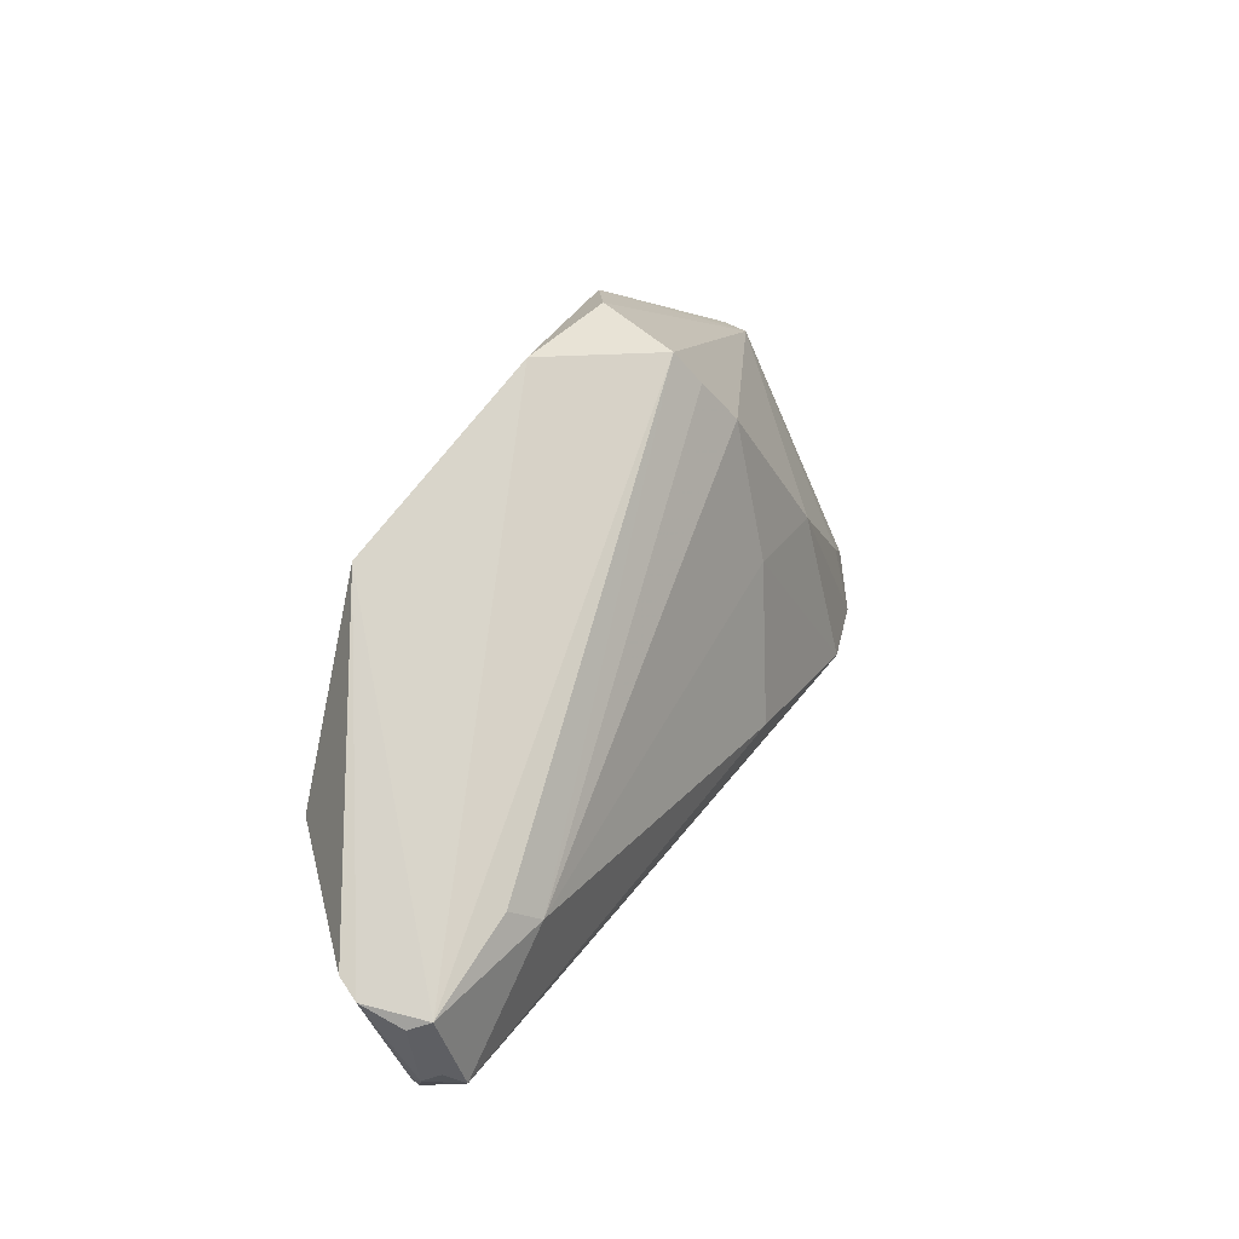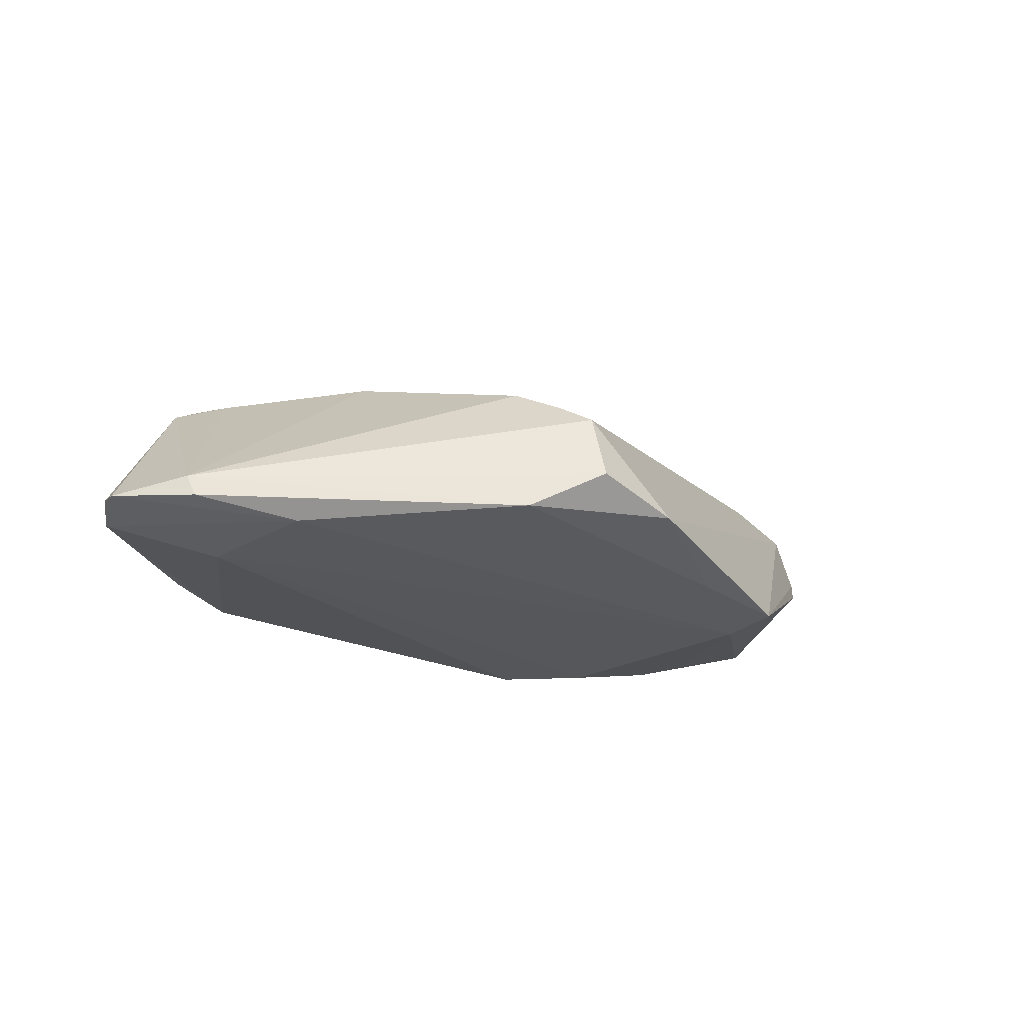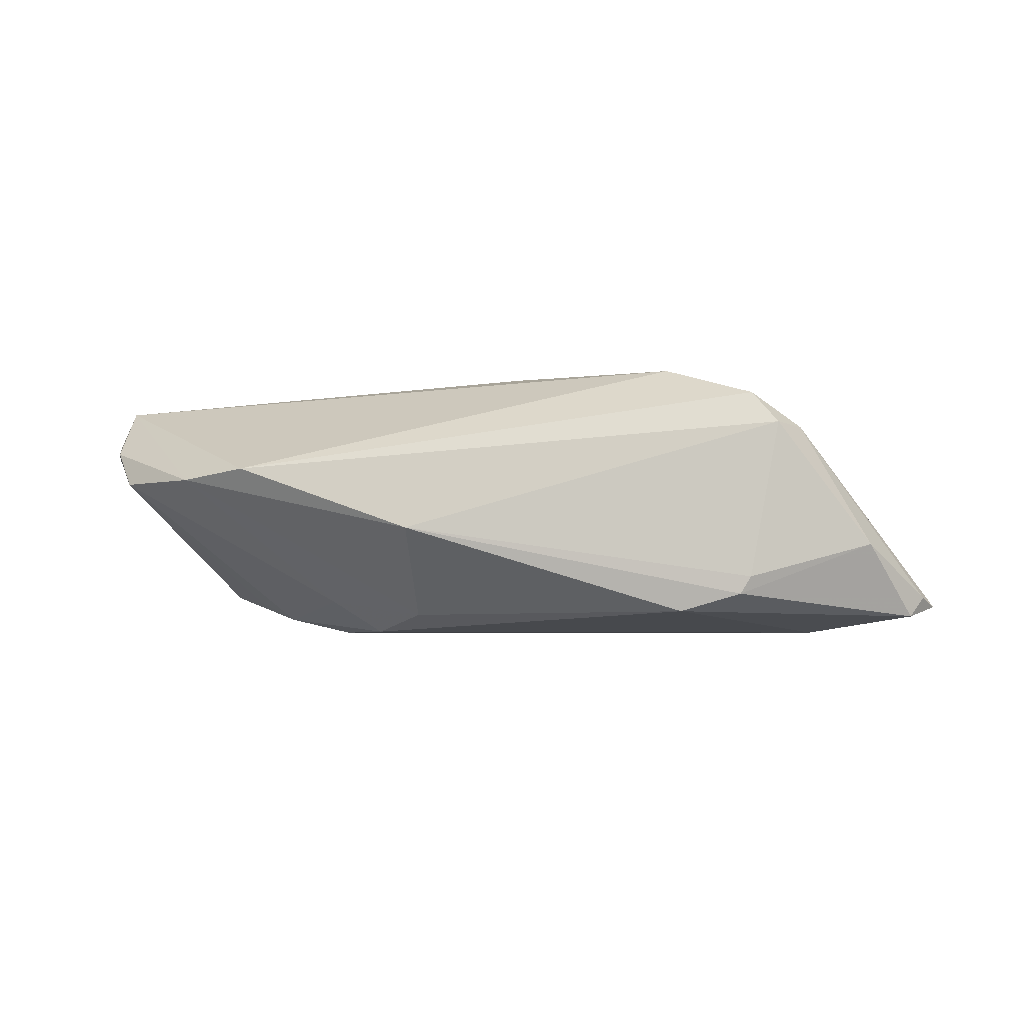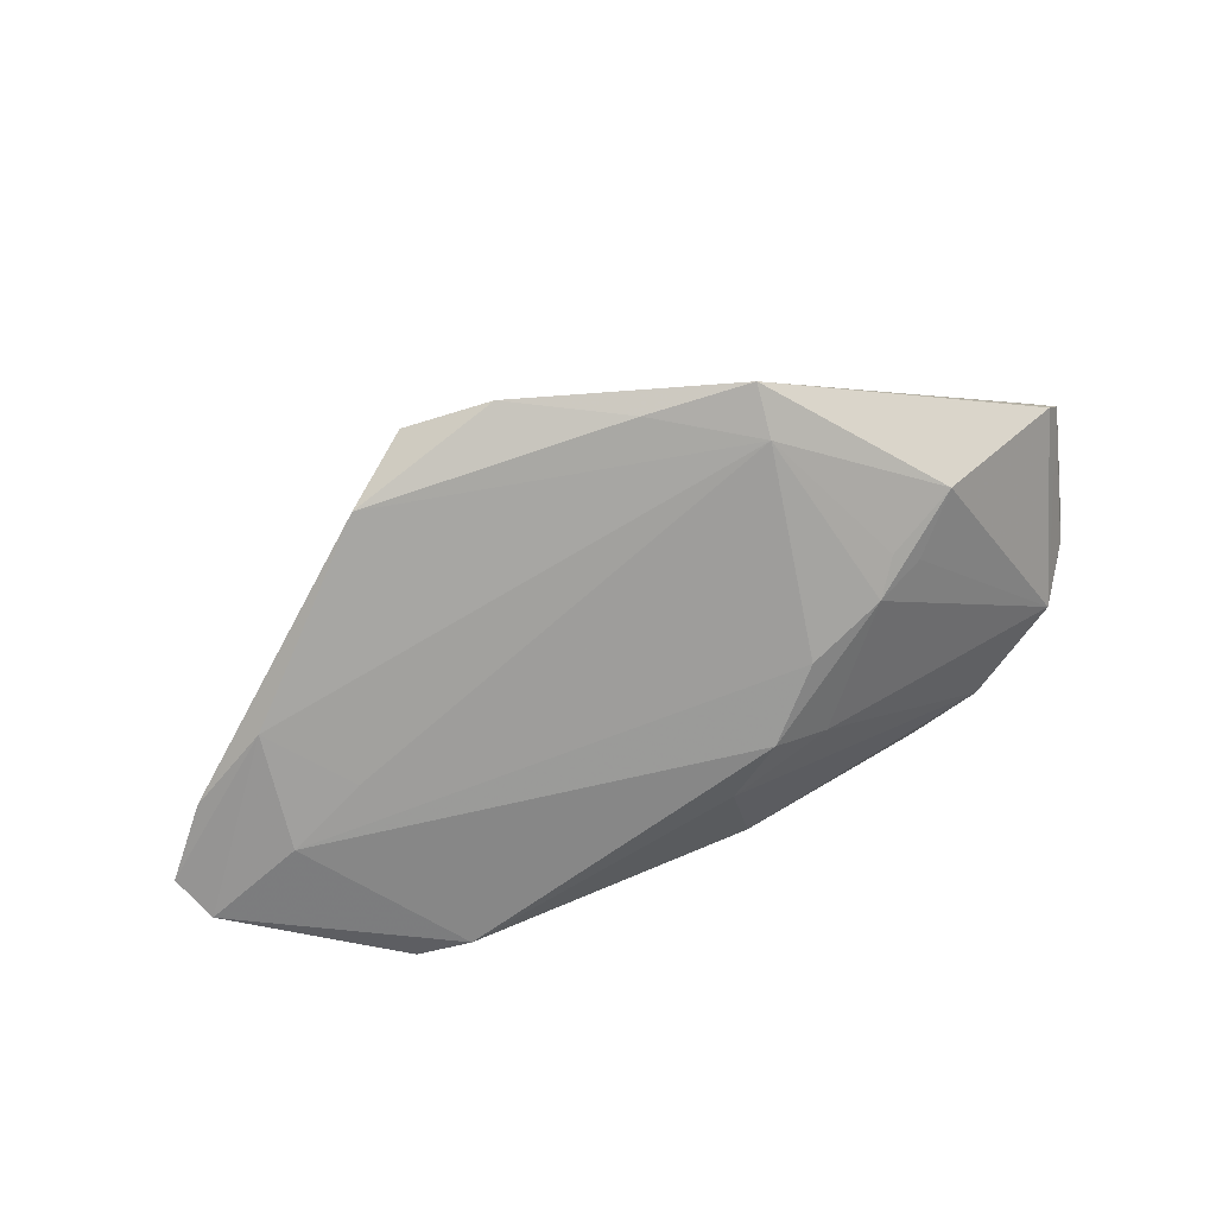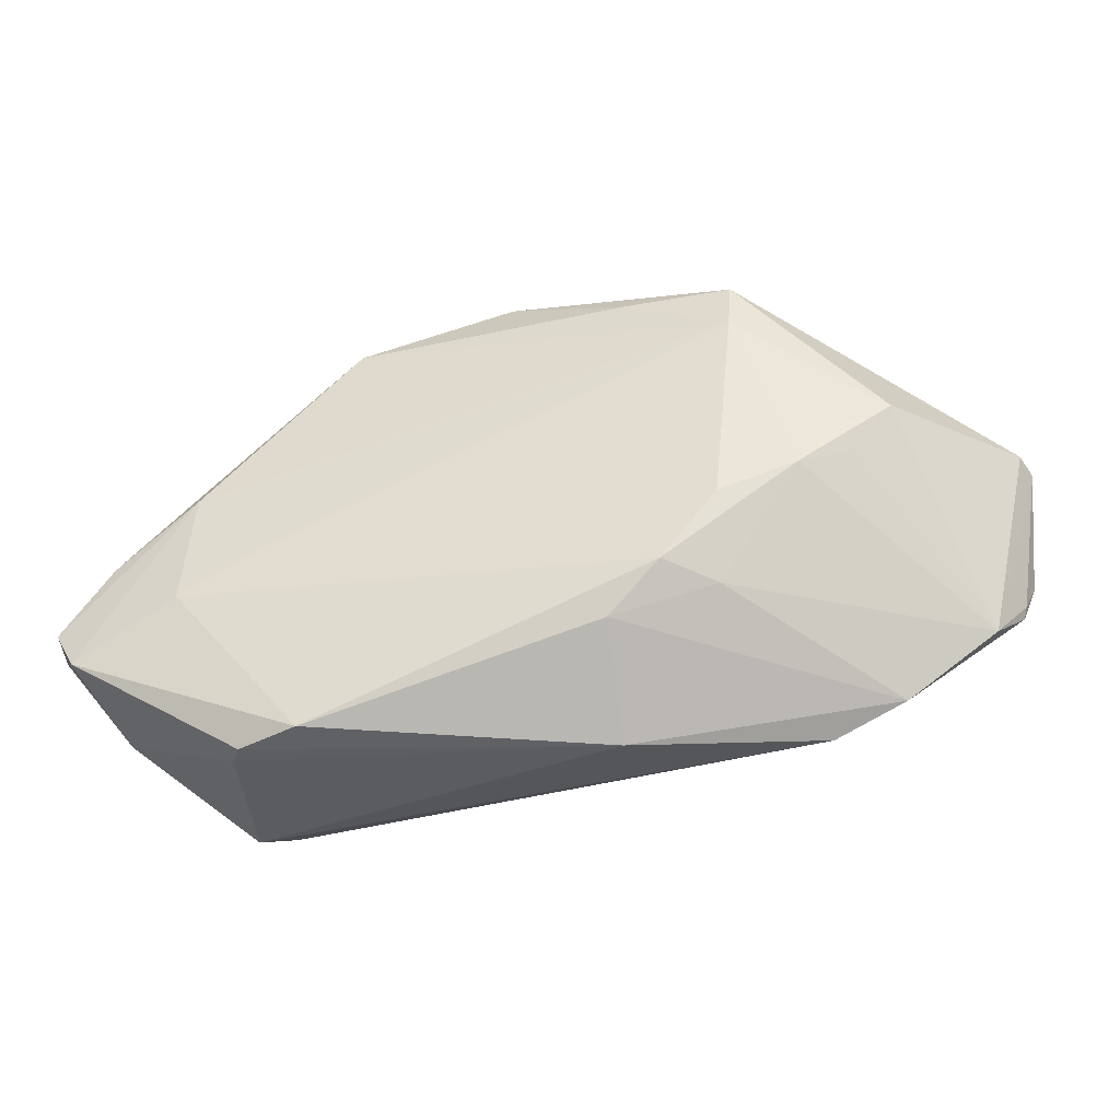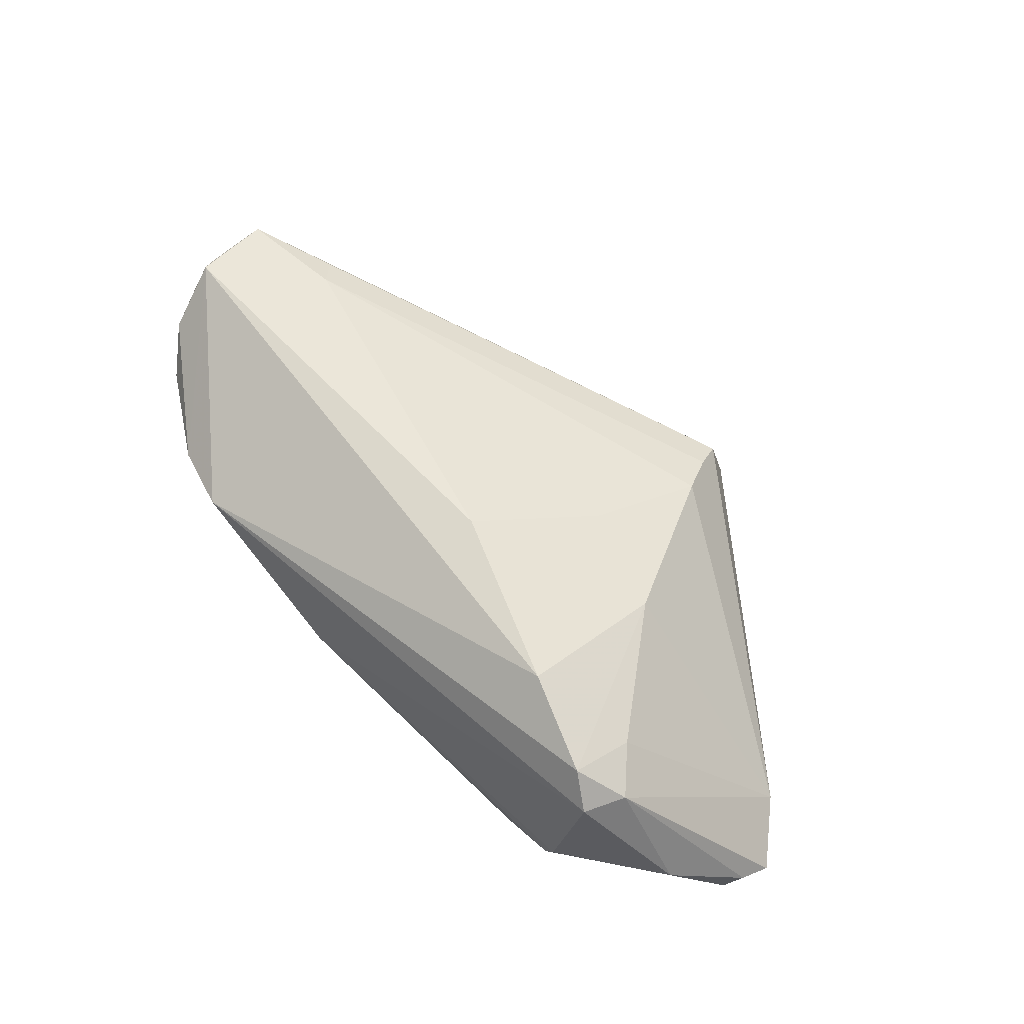
<metadata>
{"format":"obj","ext":"obj","renderer":"f3d","projection":"perspective","resolution":1024,"background":"white","views":[{"elev":50.6,"azim":-60.0,"up":"+Y"},{"elev":-26.3,"azim":134.3,"up":"+Z"},{"elev":-3.8,"azim":10.2,"up":"+Z"},{"elev":-70.4,"azim":-162.6,"up":"+Z"},{"elev":-39.4,"azim":-167.5,"up":"+Y"},{"elev":60.9,"azim":41.7,"up":"+Z"}]}
</metadata>
<code>
v 0.04725 -0.0232 -0.005869
v 0.05194 -0.01714 -0.01435
v 0.03226 -0.02965 -0.01181
v 0.03973 -0.01121 -0.01629
v -0.04061 0.007728 0.01152
v -0.05178 -0.004935 0.01365
v -0.05271 0.005533 0.01118
v 0.01471 0.02273 0.001123
v -0.05304 -0.006646 0.009145
v 0.02093 0.02324 -0.01456
v 0.03675 -0.02833 0.008351
v 0.01397 0.02921 -0.009936
v 0.04886 -0.003866 -0.01368
v -0.02928 -0.02707 0.003962
v -0.03485 -0.0005897 -0.01217
v 0.03358 -0.02611 0.01214
v -0.0077 -0.02965 -0.003704
v -0.0111 0.02422 -0.01523
v 0.03882 0.0028 -0.01583
v 0.03029 -0.005961 -0.01627
v -0.05421 0.004584 0.009141
v -0.02956 -0.003006 -0.01454
v 0.02484 -0.002652 0.009618
v -0.0376 -0.02385 0.002919
v 0.03919 -0.02357 0.008096
v 0.05482 -0.012 -0.01316
v -0.0201 -0.01658 -0.01237
v 0.01688 0.0172 0.004235
v -0.04814 -0.0161 0.003088
v 0.02528 -0.02909 -0.01381
v 0.02303 -0.02122 0.01561
v -0.0236 0.0242 -0.0153
v -0.05482 0.006341 0.004406
v -0.05135 -0.01164 0.007562
v 0.05349 -0.0154 -0.0121
v 0.03503 -0.01837 0.009177
v -0.02075 -0.007061 -0.01629
v 0.01252 0.002727 0.01032
v -0.03794 0.004447 0.01378
v -0.008165 -0.02044 -0.0141
v -0.05306 -0.003012 0.01173
v -0.0537 0.007238 0.001862
v -0.0401 0.005906 -0.0114
v 0.0031 0.02965 -0.0122
v 0.01355 0.02674 -0.001602
v 0.003141 -0.01113 0.01629
v -0.03218 0.00137 -0.01379
v -0.02329 0.01796 -0.01615
v 0.03348 -0.02965 -0.009806
v -0.05177 -0.01036 0.007058
v -0.01433 -0.01515 -0.01616
v 0.04953 -0.004718 -0.01116
f 8 45 39
f 12 45 52
f 52 10 12
f 26 52 25
f 8 39 28
f 23 52 28
f 28 45 8
f 28 52 45
f 33 7 32
f 5 39 45
f 45 7 5
f 5 7 39
f 21 7 33
f 39 7 6
f 6 14 31
f 16 23 31
f 31 14 16
f 46 6 31
f 39 6 46
f 33 32 42
f 42 32 43
f 13 52 26
f 10 52 13
f 30 4 2
f 12 10 44
f 44 45 12
f 44 7 45
f 44 32 7
f 22 15 43
f 37 22 48
f 43 32 48
f 34 6 9
f 9 21 33
f 23 16 36
f 36 16 25
f 36 52 23
f 36 25 52
f 17 40 30
f 26 25 35
f 25 1 35
f 35 2 26
f 1 2 35
f 25 16 11
f 11 1 25
f 11 16 14
f 14 17 11
f 23 28 38
f 31 23 38
f 38 46 31
f 38 28 39
f 39 46 38
f 50 9 33
f 34 9 50
f 18 44 10
f 32 44 18
f 10 48 18
f 18 48 32
f 15 22 29
f 34 50 29
f 43 15 29
f 29 42 43
f 33 42 29
f 29 50 33
f 19 48 10
f 10 13 19
f 19 2 4
f 19 13 26
f 26 2 19
f 20 4 37
f 37 48 20
f 20 19 4
f 48 19 20
f 47 22 43
f 43 48 47
f 47 48 22
f 37 4 51
f 51 22 37
f 30 40 51
f 51 4 30
f 21 9 41
f 41 9 6
f 7 21 41
f 41 6 7
f 49 11 17
f 1 11 49
f 27 29 22
f 22 51 27
f 27 51 40
f 3 17 30
f 3 49 17
f 30 2 3
f 3 2 1
f 1 49 3
f 29 27 24
f 34 29 24
f 24 27 40
f 24 6 34
f 14 6 24
f 24 17 14
f 40 17 24

</code>
